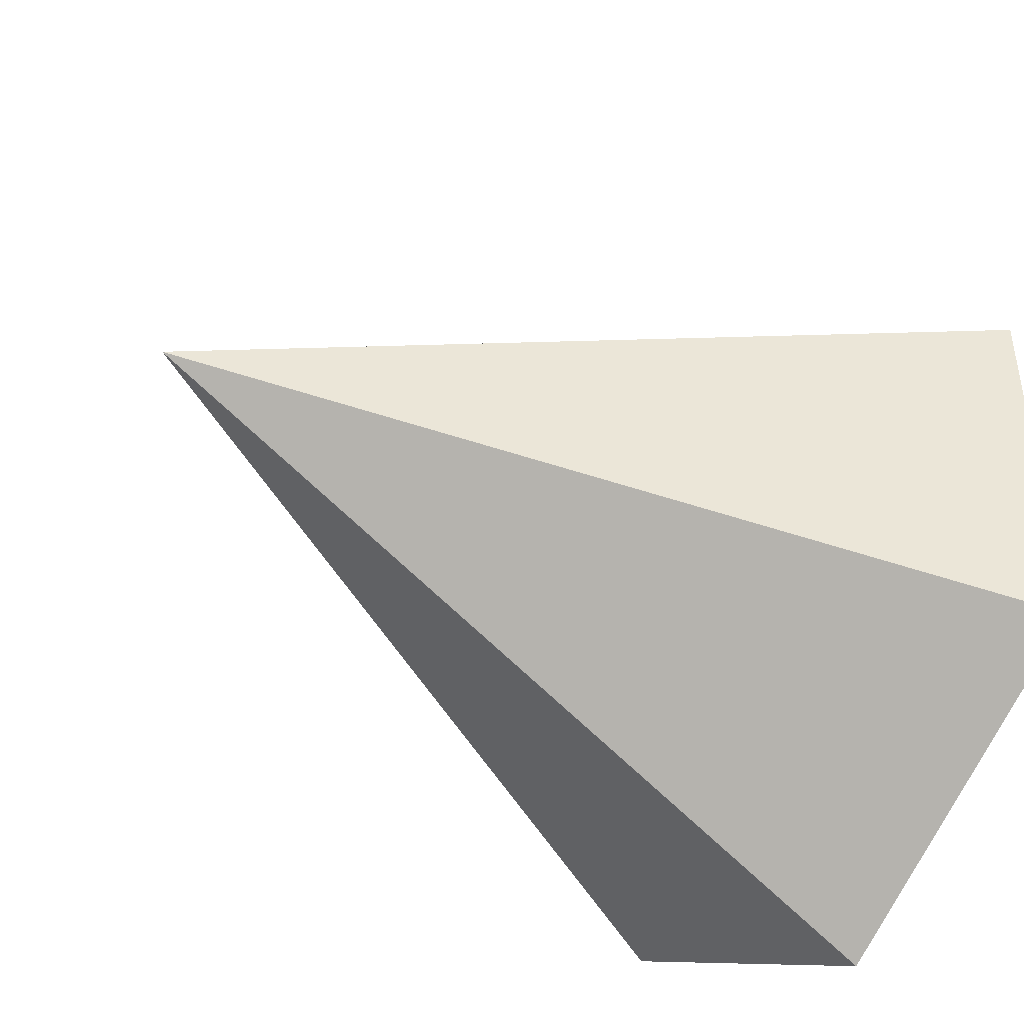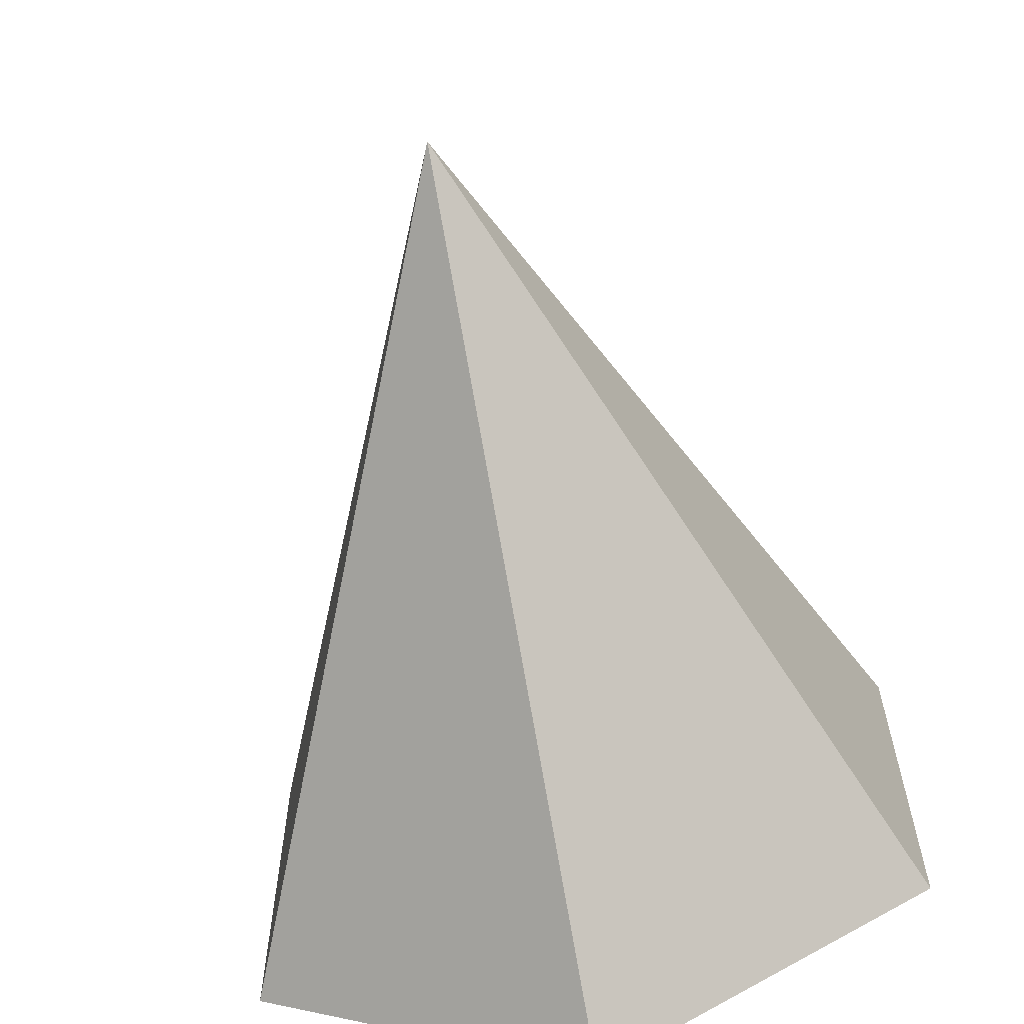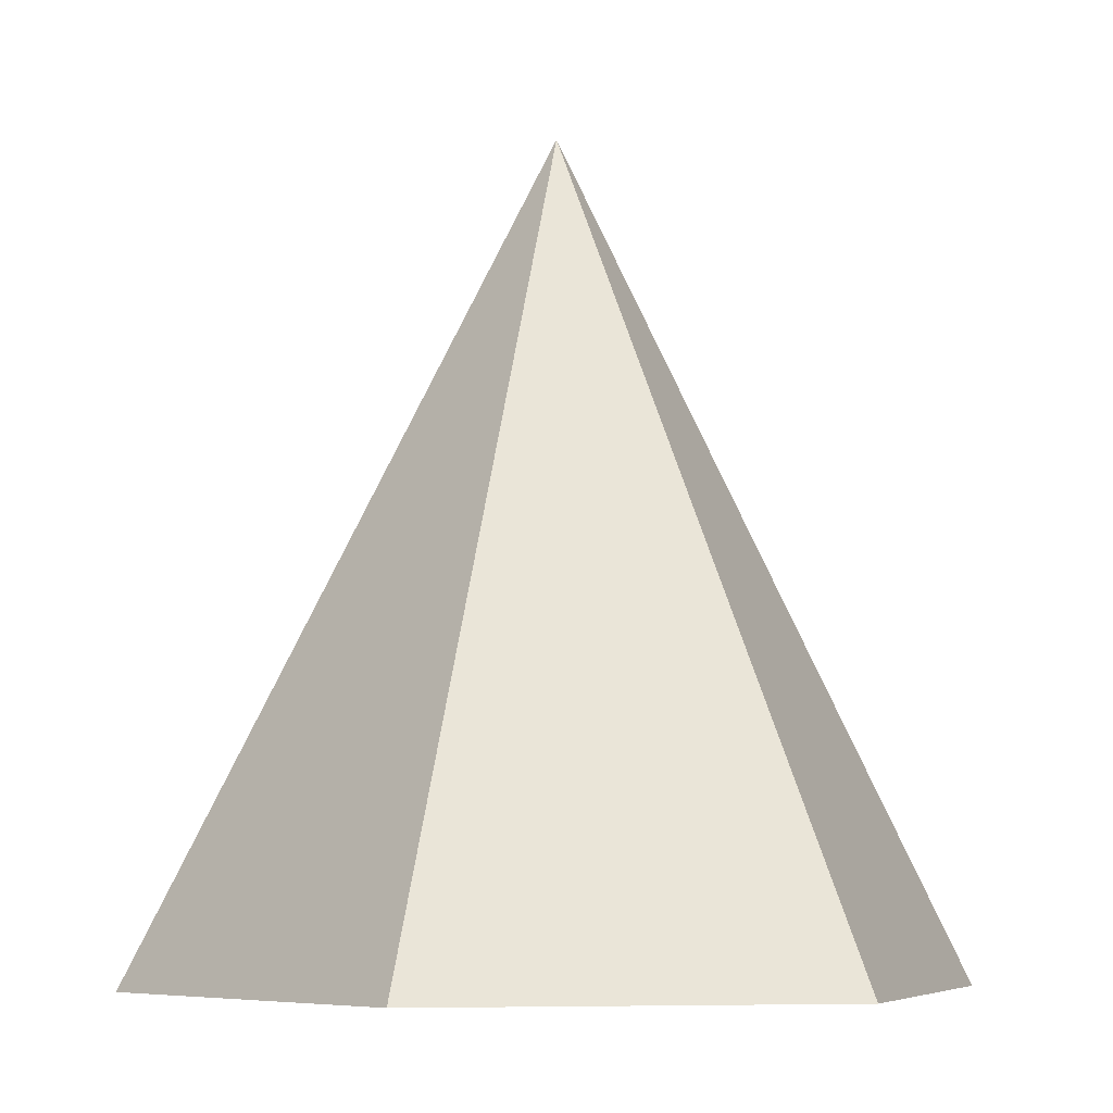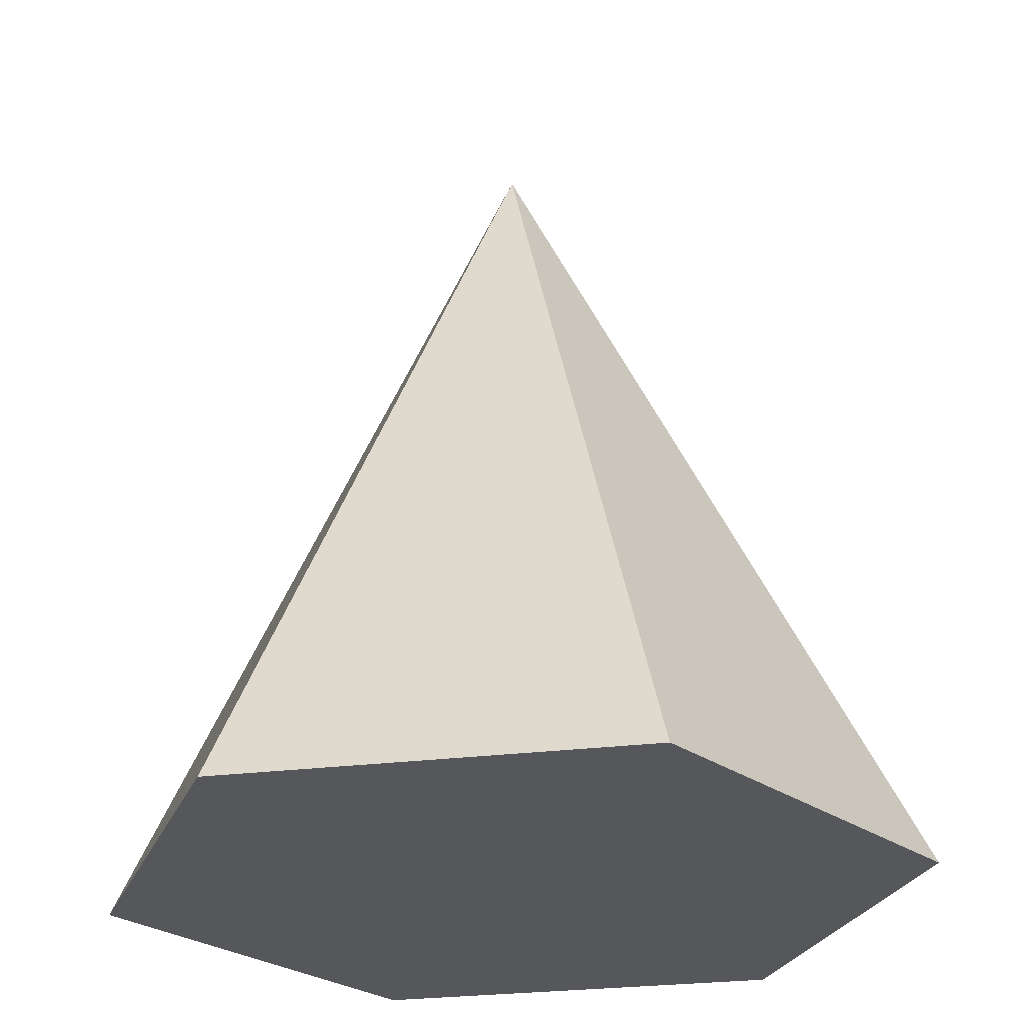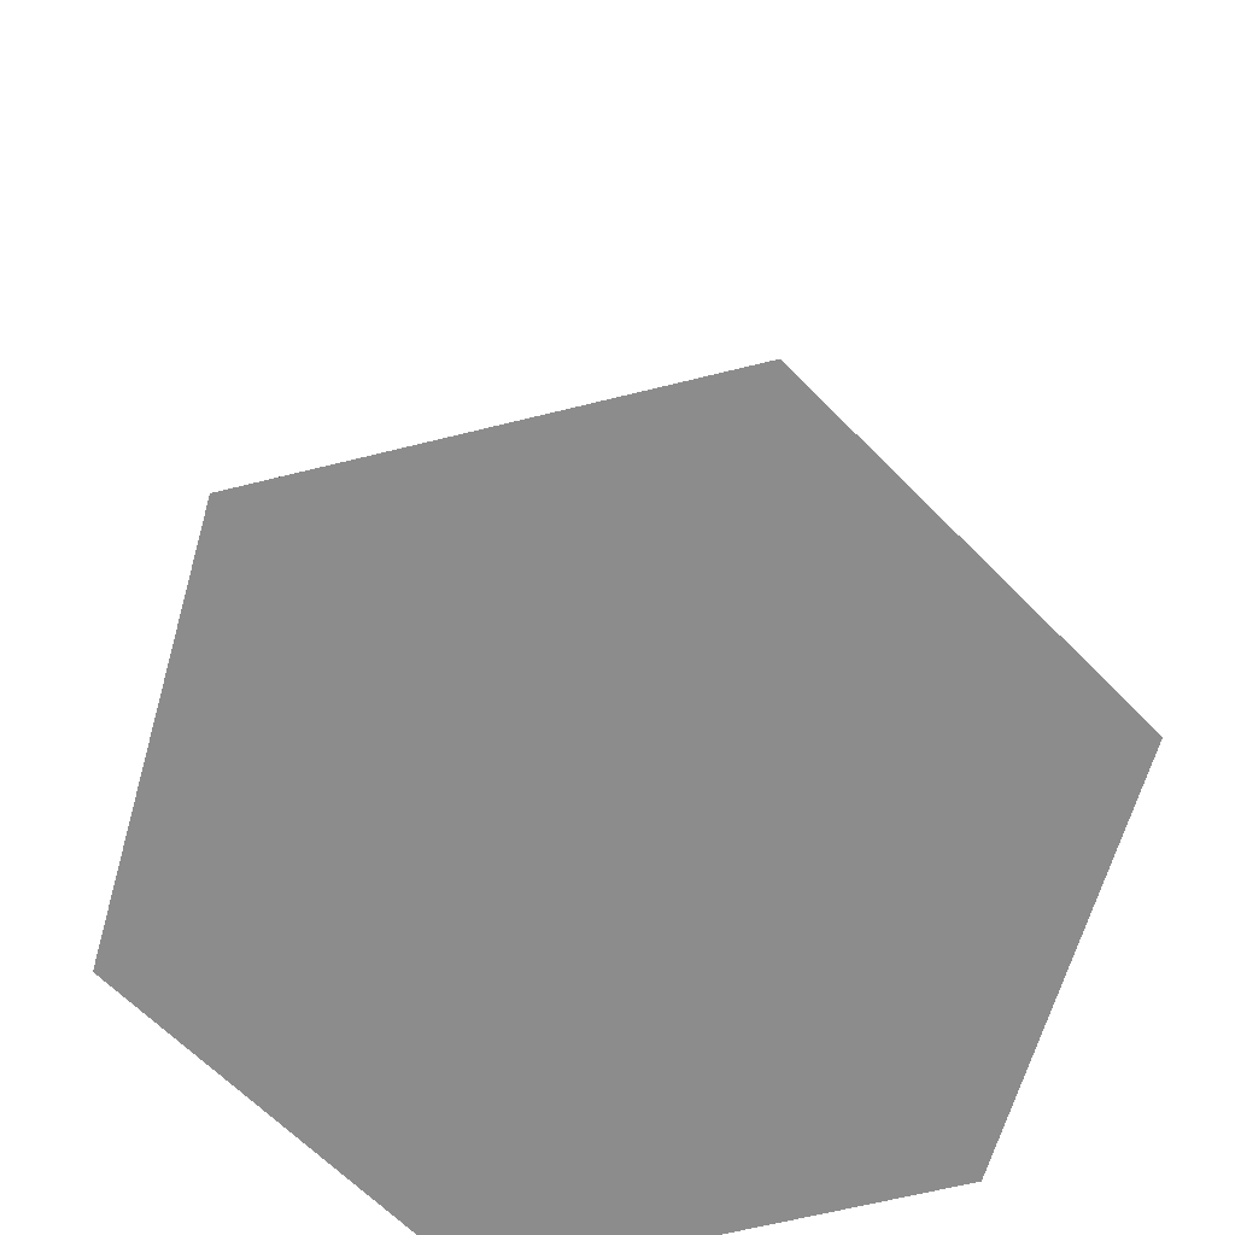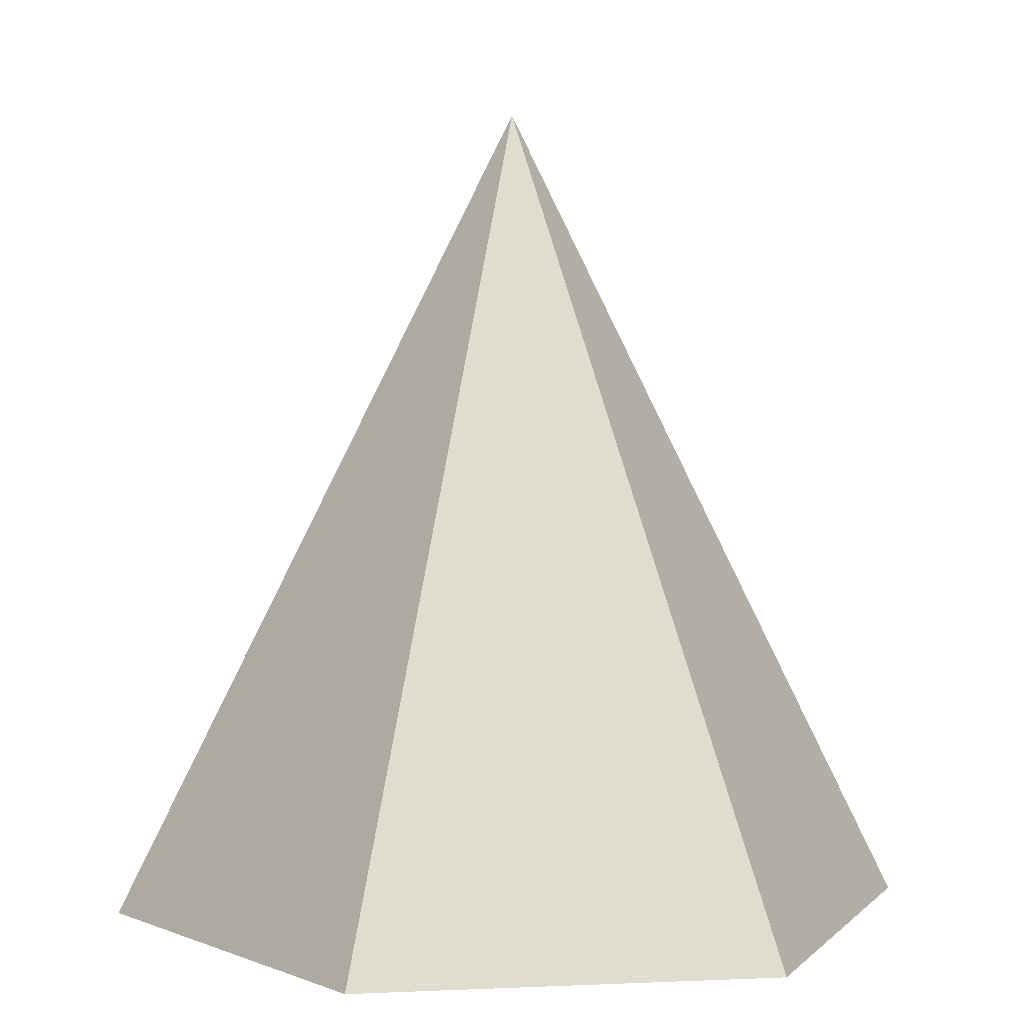
<metadata>
{"format":"obj","ext":"obj","renderer":"f3d","projection":"perspective","resolution":1024,"background":"white","views":[{"elev":-44.0,"azim":-123.4,"up":"+Z"},{"elev":-63.8,"azim":-168.4,"up":"+Z"},{"elev":-6.7,"azim":-160.6,"up":"+Y"},{"elev":-26.7,"azim":-78.7,"up":"+Y"},{"elev":-64.3,"azim":164.2,"up":"+Y"},{"elev":4.0,"azim":-98.4,"up":"+Y"}]}
</metadata>
<code>
o Cone
v 0 -1 -1
v 0.866 -1 -0.5
v 0.866 -1 0.5
v 0 -1 1
v -0.866 -1 0.5
v -0.866 -1 -0.5
v 0 1 0
f 1 7 2
f 2 7 3
f 3 7 4
f 4 7 5
f 1 2 3 4 5 6
f 5 7 6
f 6 7 1

</code>
